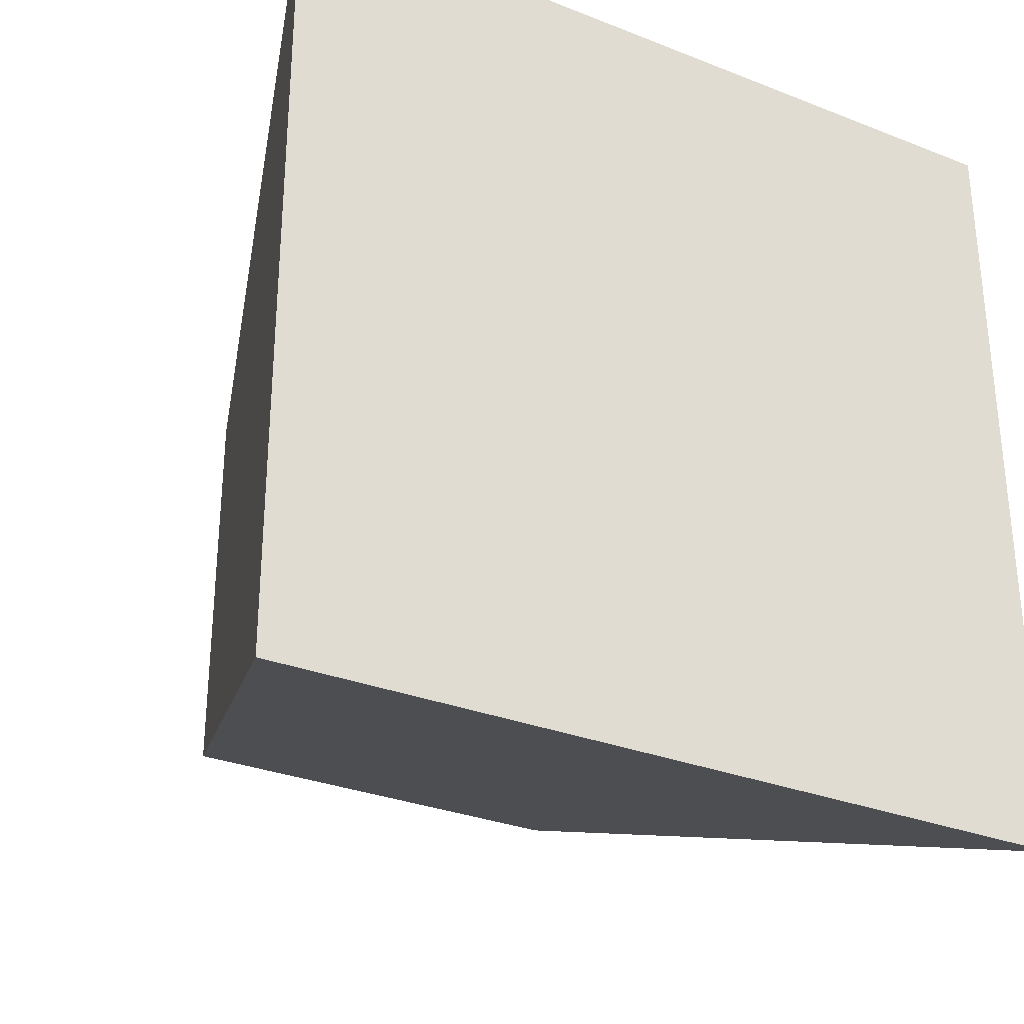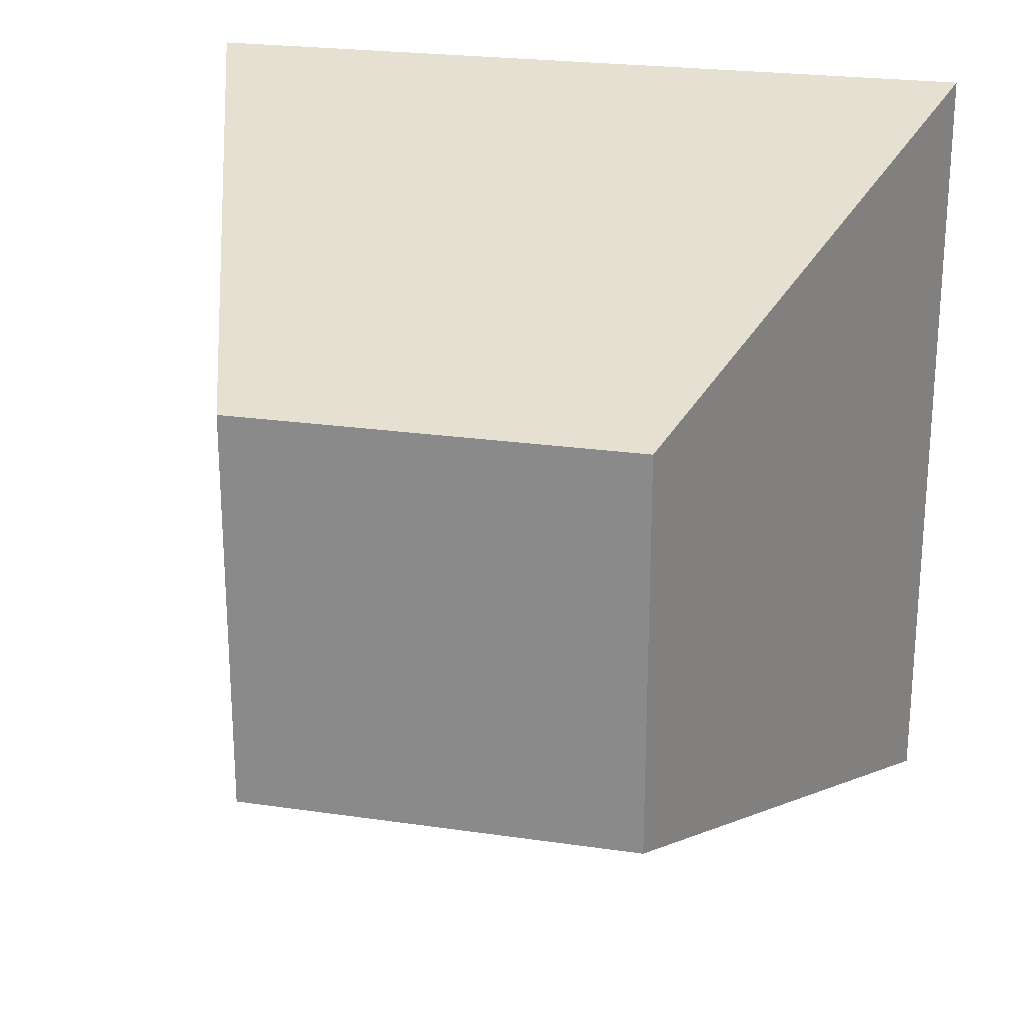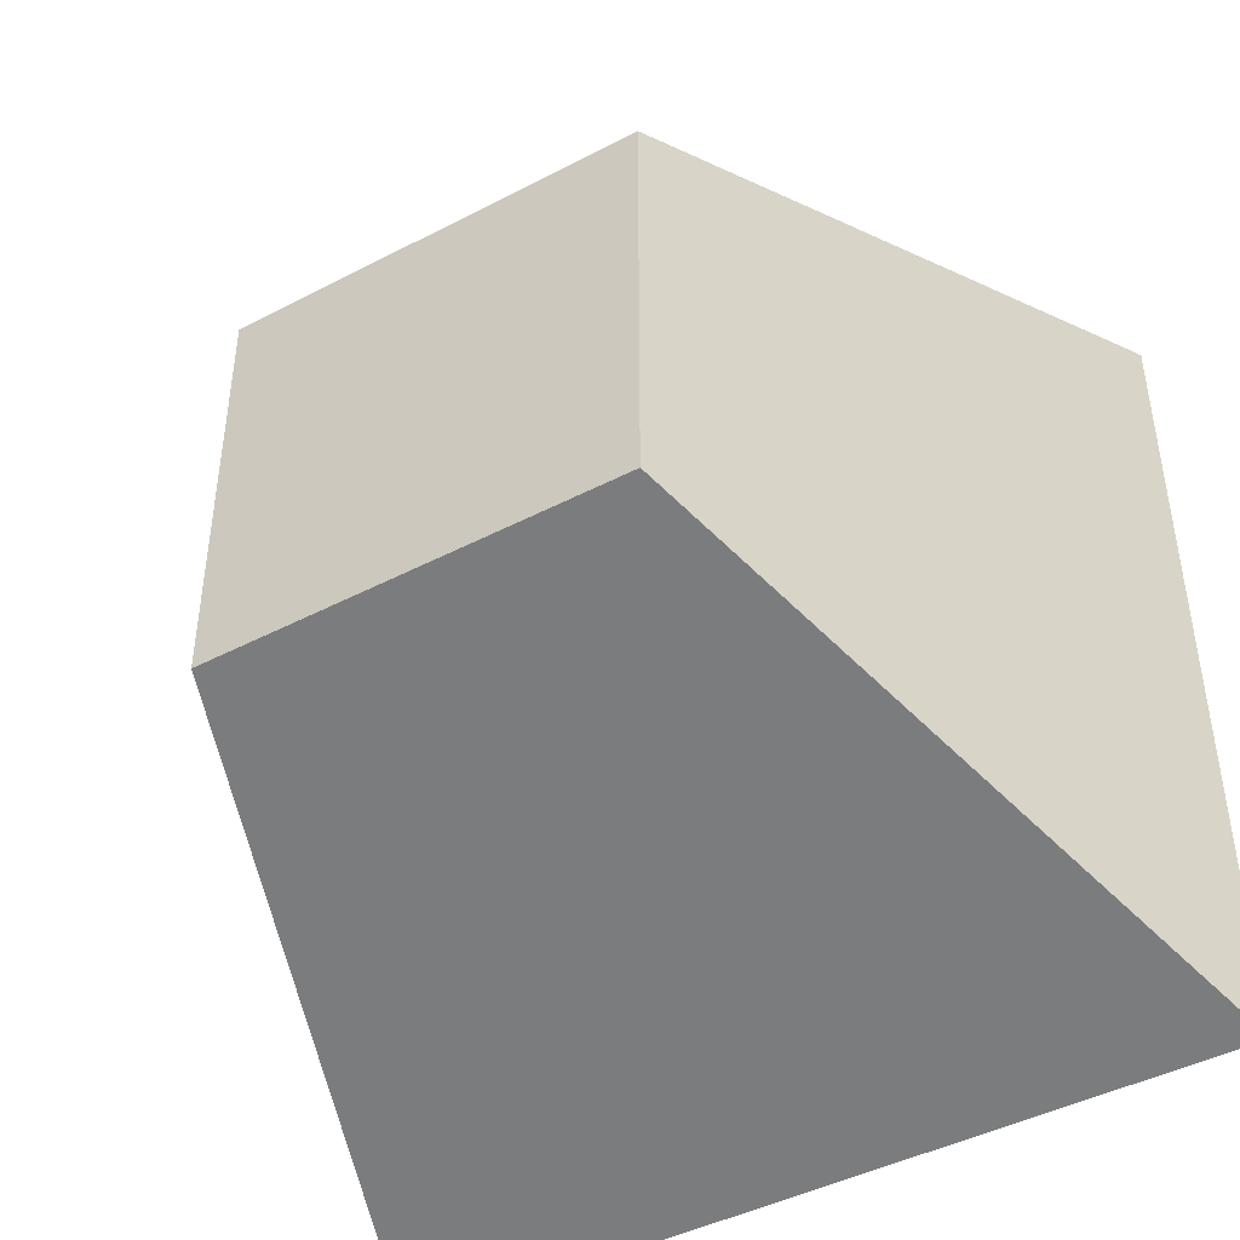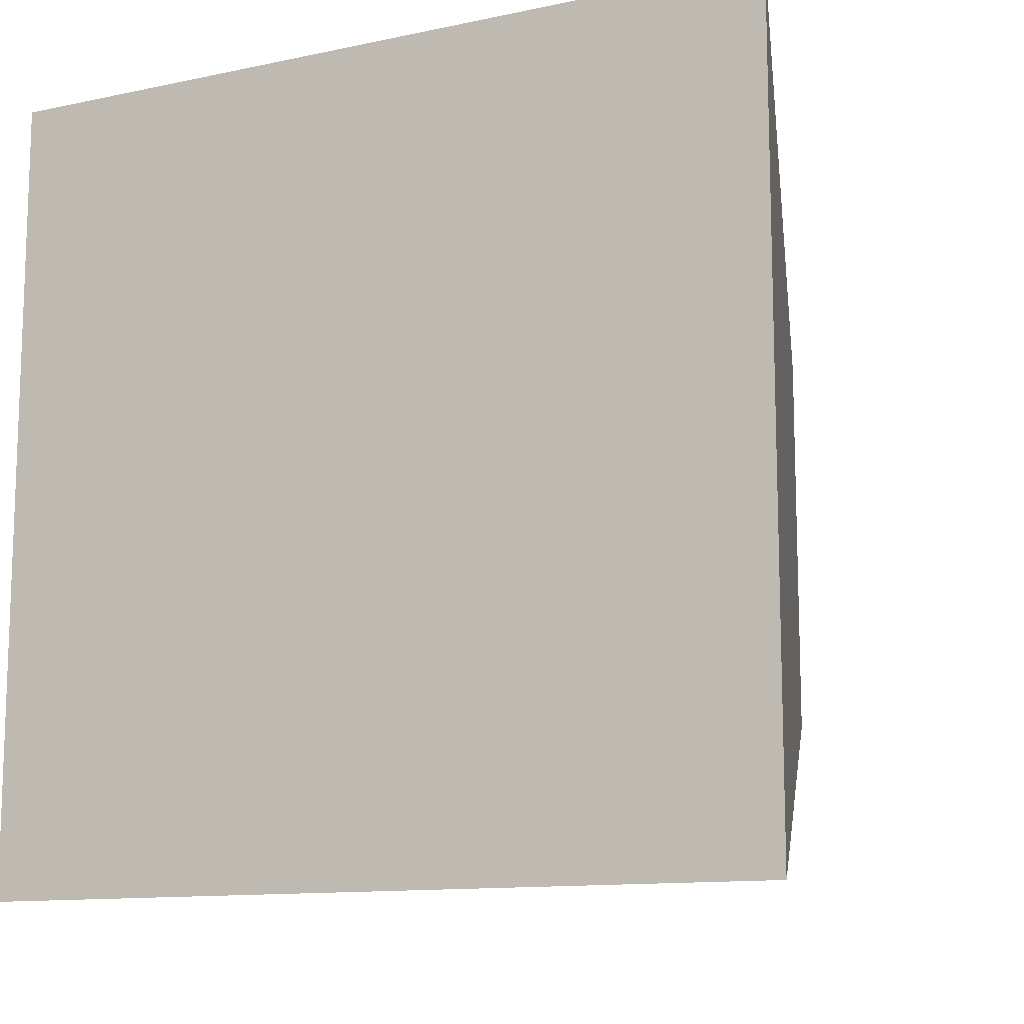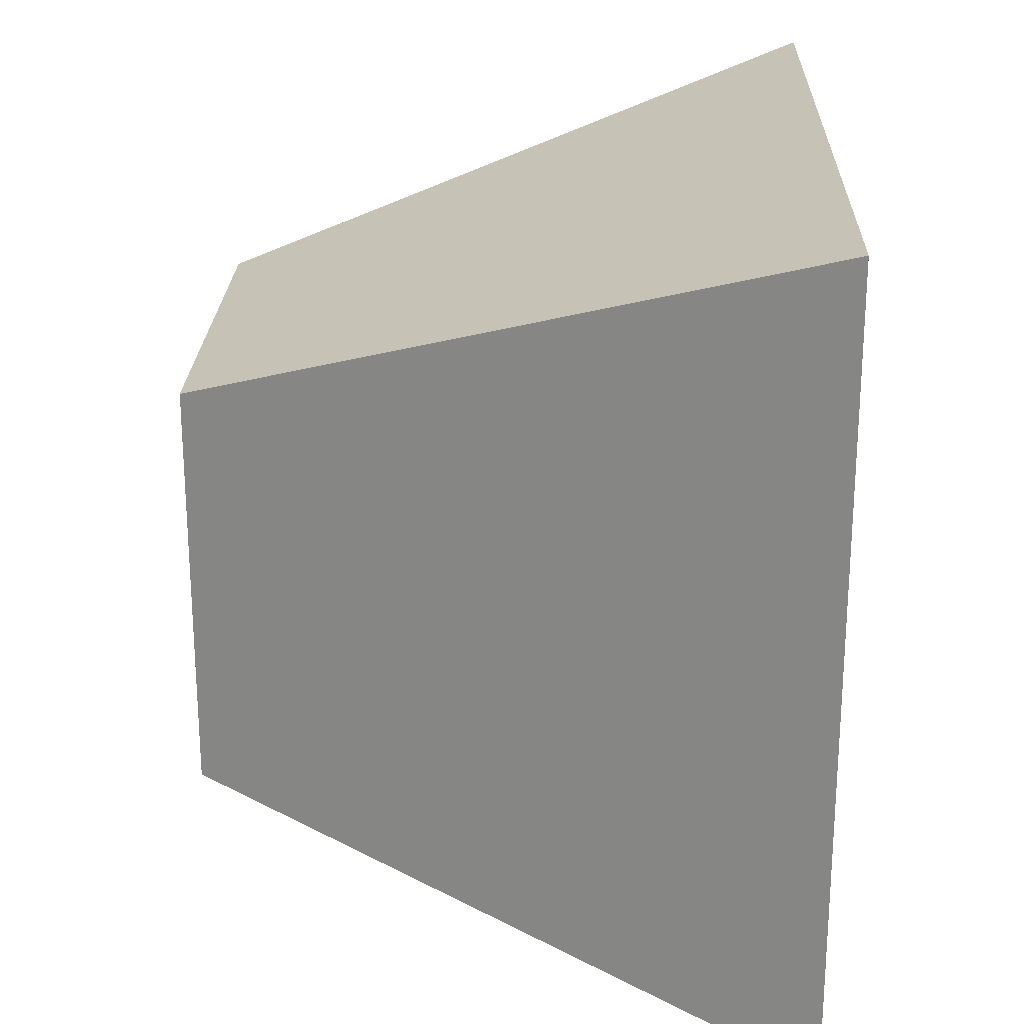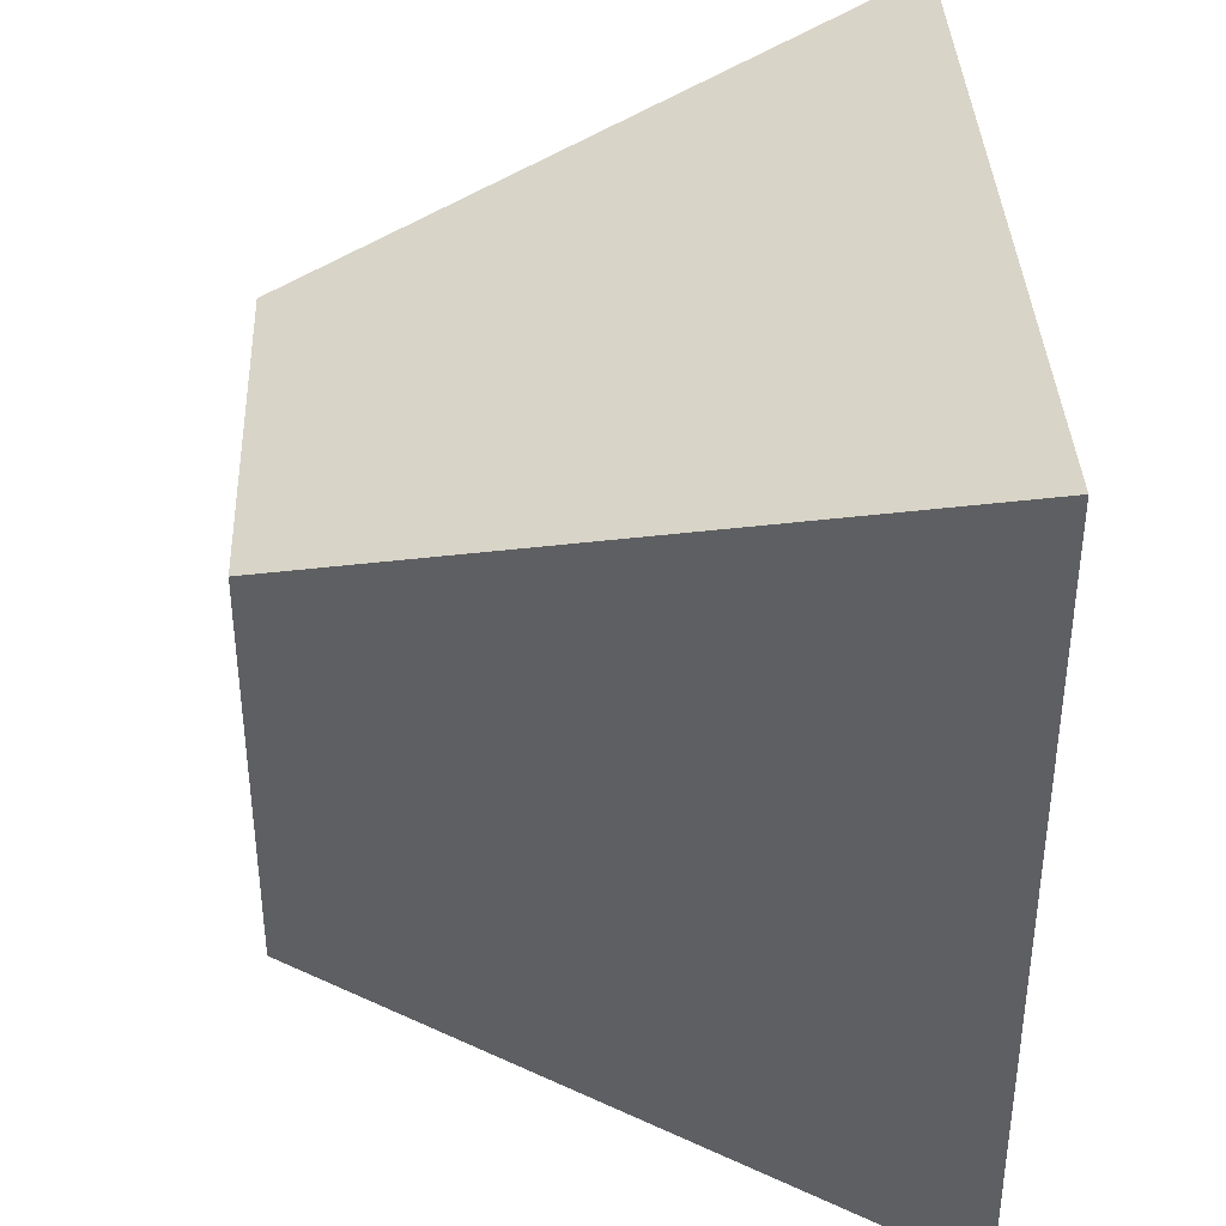
<metadata>
{"format":"obj","ext":"obj","renderer":"f3d","projection":"perspective","resolution":1024,"background":"white","views":[{"elev":-30.4,"azim":60.4,"up":"+Y"},{"elev":23.3,"azim":-76.1,"up":"+Z"},{"elev":-44.3,"azim":-58.6,"up":"+Y"},{"elev":-12.0,"azim":116.7,"up":"+Z"},{"elev":23.2,"azim":1.8,"up":"+Y"},{"elev":37.8,"azim":-2.5,"up":"+Z"}]}
</metadata>
<code>
v 2   -2   -2
v 2   -2   2
v -1   -1   1
v -1   -1   -1
v 2   2   -2
v 2   2   2
v -1   1   1
v -1   1   -1
f 1 2 3
f 5 8 7
f 1 5 6
f 2 6 3
f 3 7 4
f 5 1 4
f 4 1 3
f 6 5 7
f 2 1 6
f 6 7 3
f 7 8 4
f 8 5 4

</code>
